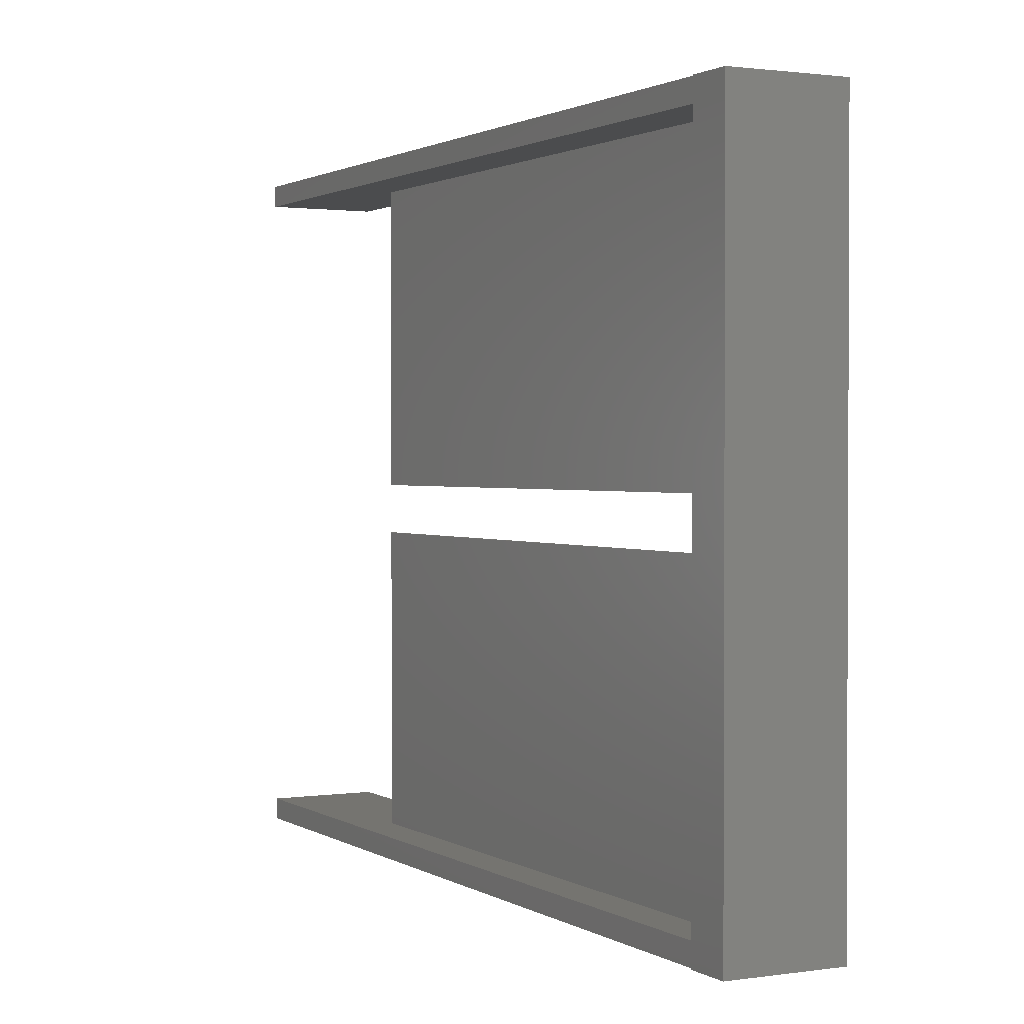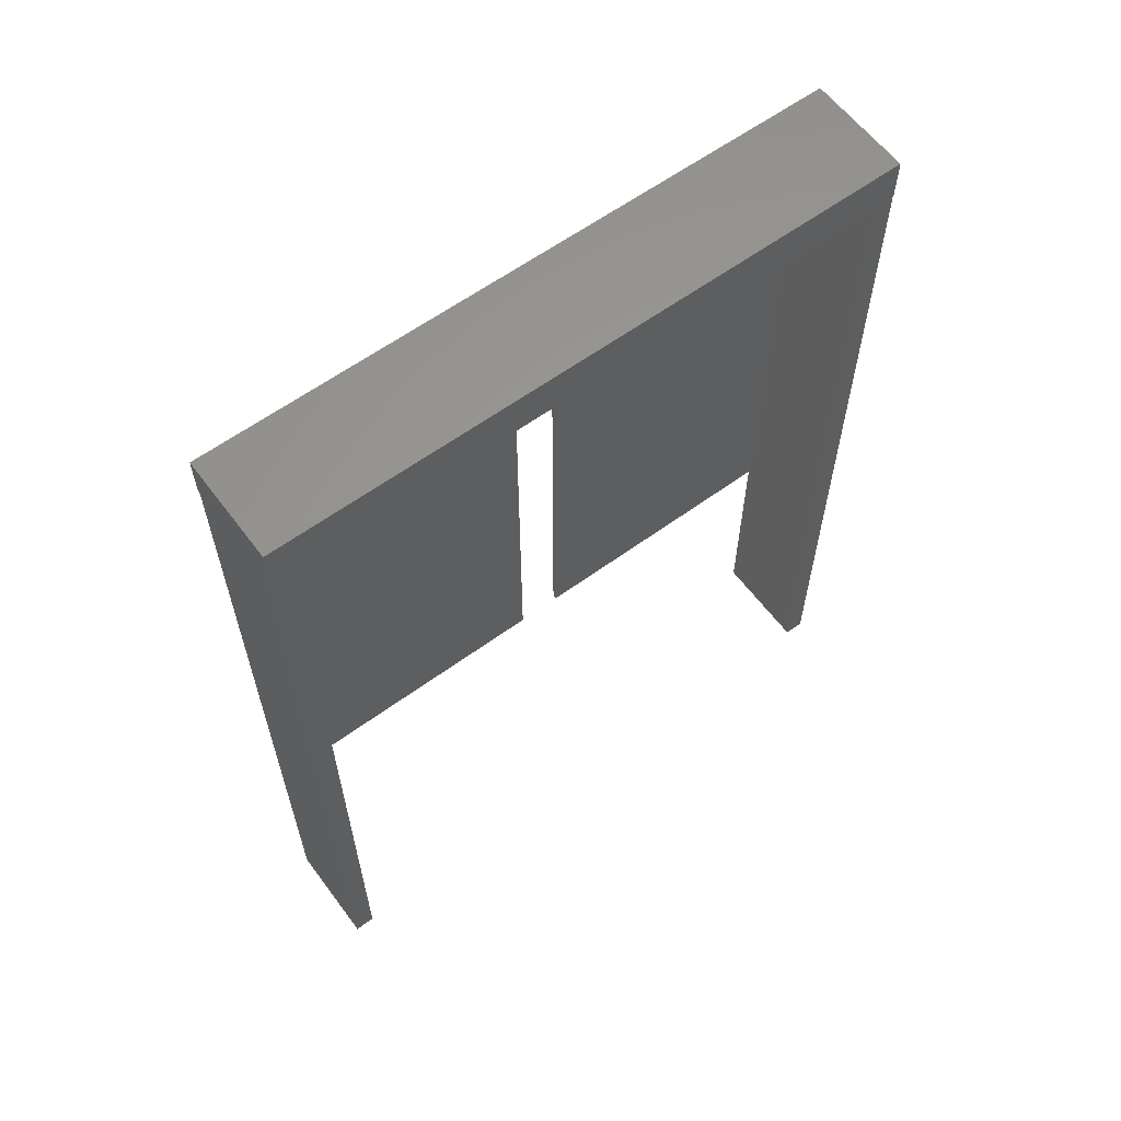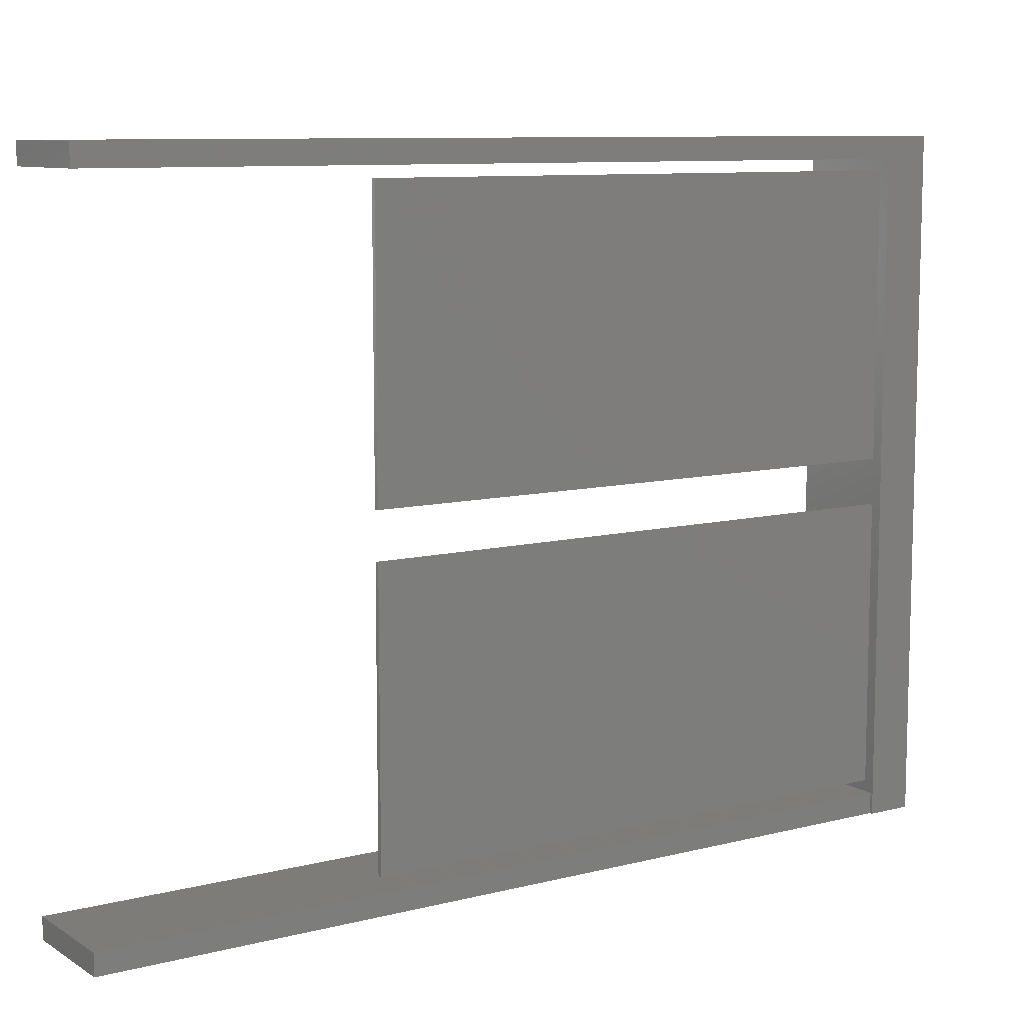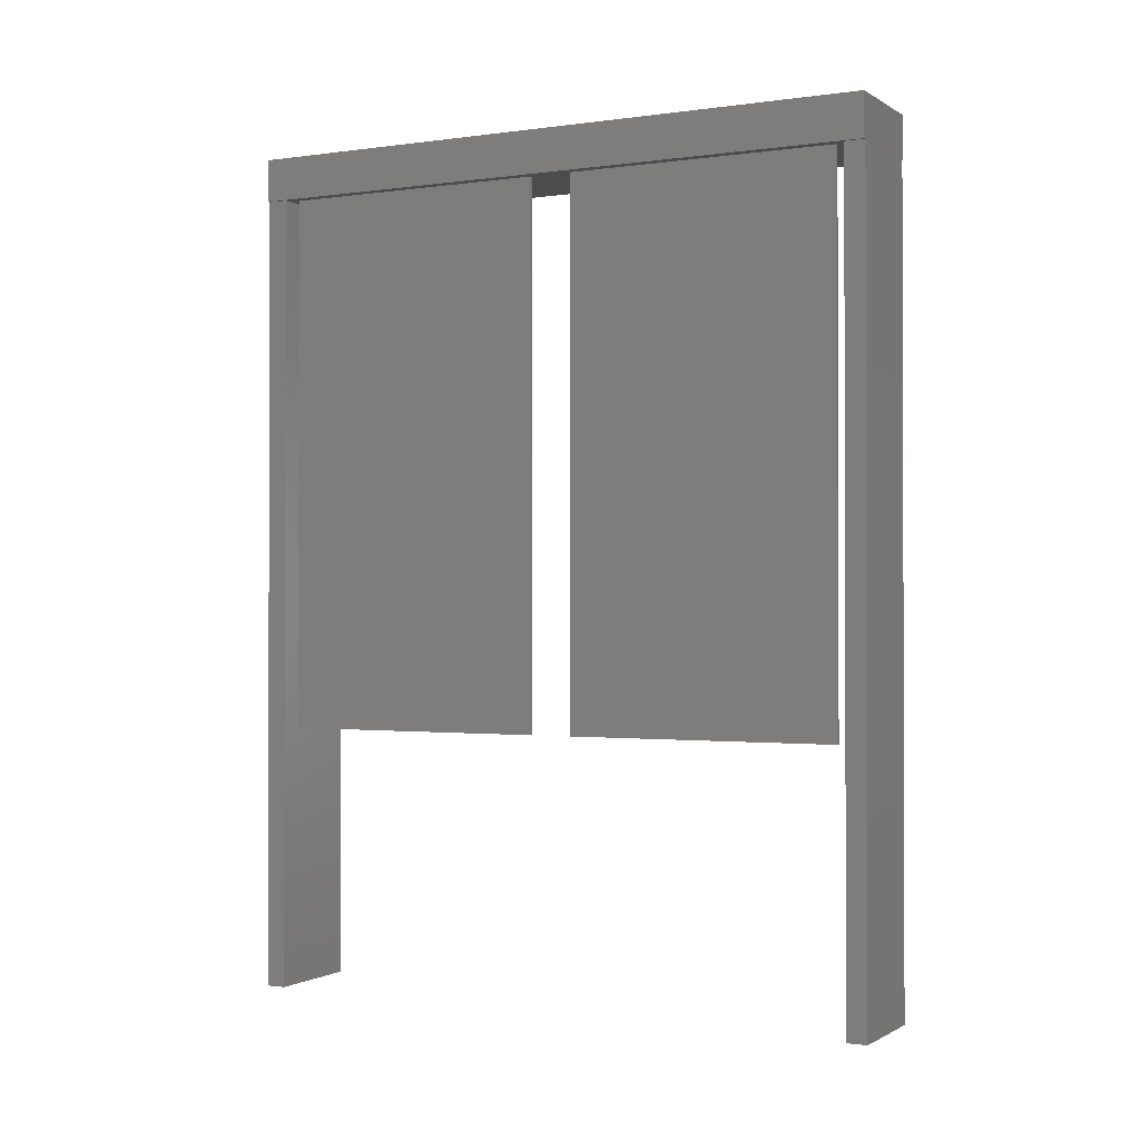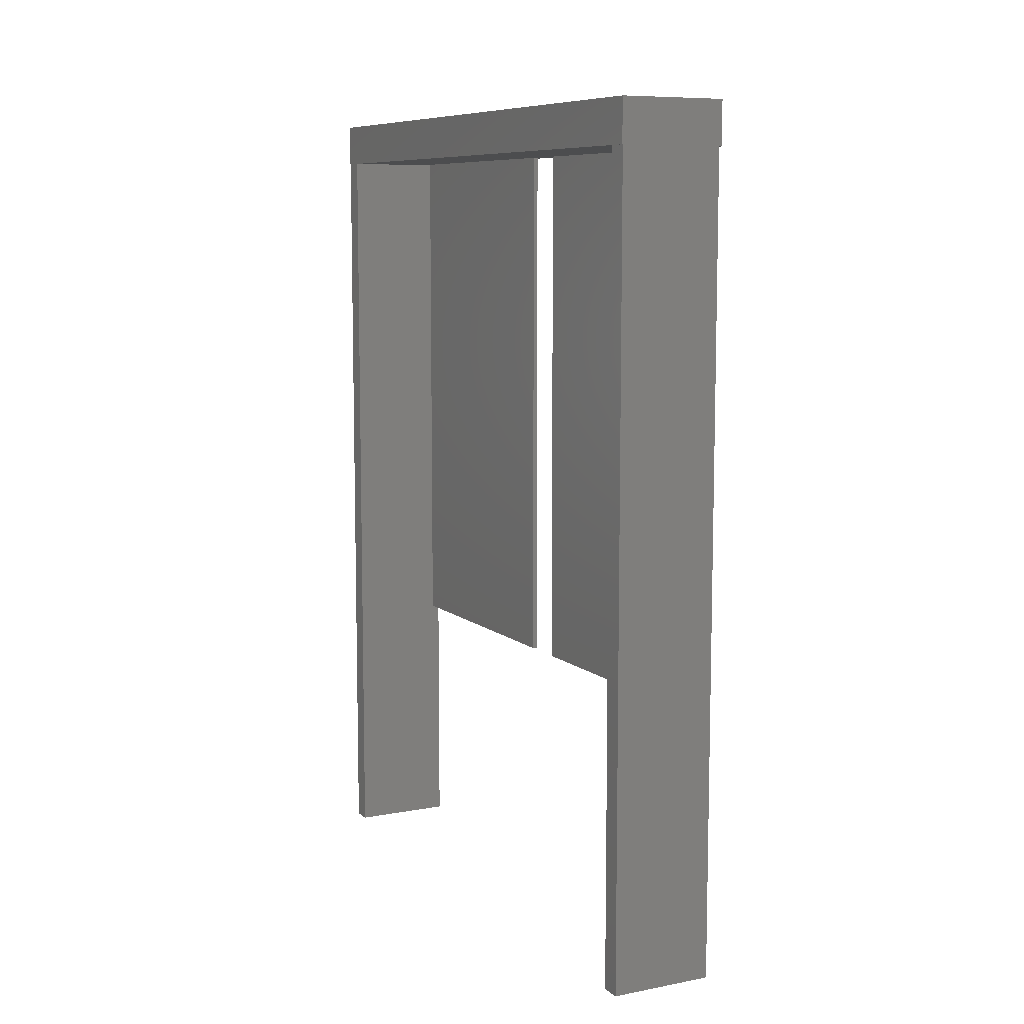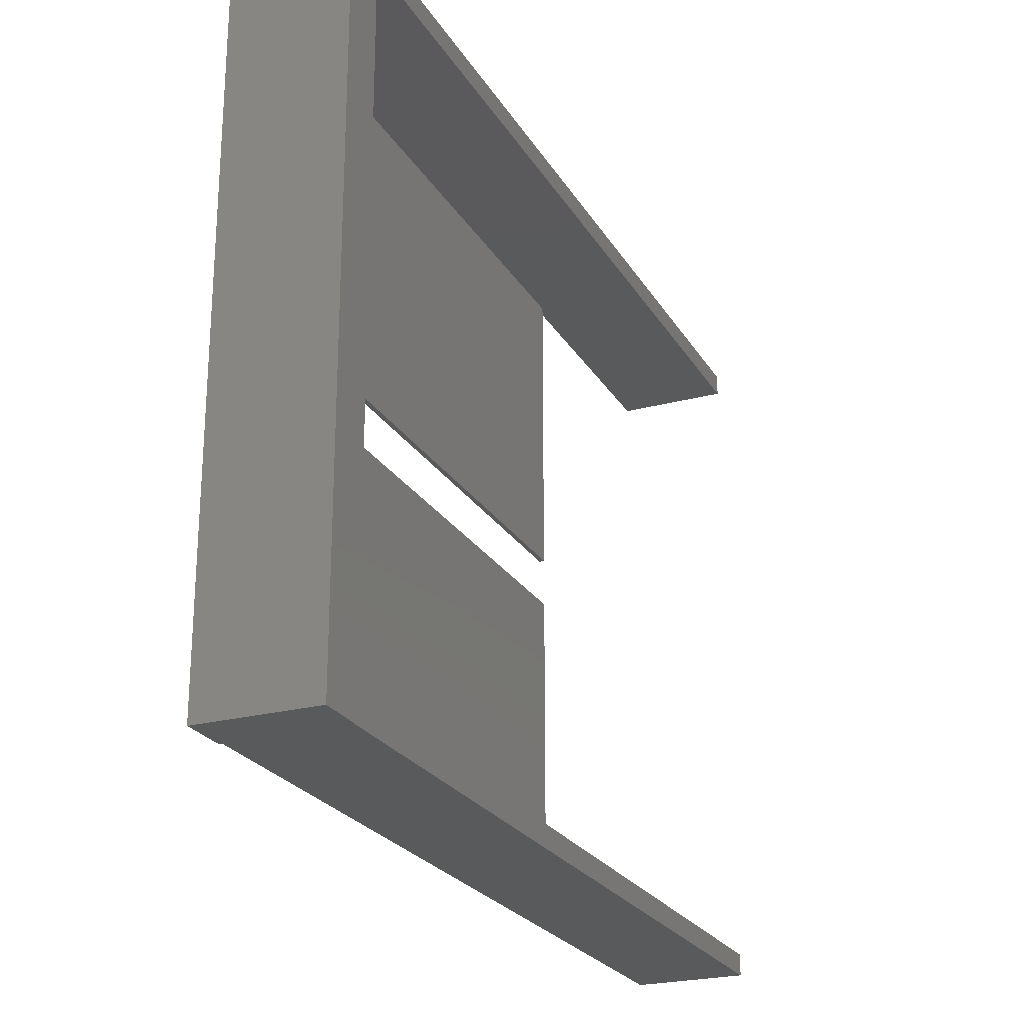
<metadata>
{"format":"stl","ext":"stl","renderer":"f3d","projection":"perspective","resolution":1024,"background":"white","views":[{"elev":1.4,"azim":-27.6,"up":"+Y"},{"elev":60.7,"azim":53.3,"up":"+Z"},{"elev":9.4,"azim":-123.5,"up":"+Y"},{"elev":-1.0,"azim":-62.7,"up":"+Z"},{"elev":8.6,"azim":153.0,"up":"+Z"},{"elev":-24.1,"azim":23.8,"up":"+Y"}]}
</metadata>
<code>
# stl→obj: 40 verts, 60 faces
v -0.2675 0.049 0.855
v -0.2575 0.049 0.855
v -0.2575 0.651 0.855
v -0.2675 0.651 0.855
v -0.2575 0.651 -0.355
v -0.2675 0.651 -0.355
v -0.2575 0.049 -0.355
v -0.2675 0.049 -0.355
v -0.2675 -0.651 0.855
v -0.2575 -0.651 0.855
v -0.2575 -0.049 0.855
v -0.2675 -0.049 0.855
v -0.2575 -0.049 -0.355
v -0.2675 -0.049 -0.355
v -0.2575 -0.651 -0.355
v -0.2675 -0.651 -0.355
v -0.2858 0.675 -0.945
v -0.2858 0.675 0.945
v -0.2858 0.72 0.945
v -0.2858 0.72 -0.945
v -0.056 0.72 0.945
v -0.056 0.72 -0.945
v -0.056 0.675 0.945
v -0.056 0.675 -0.945
v -0.2857 -0.72 -0.945
v -0.2857 -0.72 0.945
v -0.2857 -0.675 0.945
v -0.2857 -0.675 -0.945
v -0.05615 -0.675 0.945
v -0.05615 -0.675 -0.945
v -0.05615 -0.72 0.945
v -0.05615 -0.72 -0.945
v -0.2918 -0.72 0.8532
v -0.2918 -0.72 0.9492
v -0.2918 0.72 0.9492
v -0.2918 0.72 0.8532
v -0.0548 0.72 0.9492
v -0.0548 0.72 0.8532
v -0.0548 -0.72 0.9492
v -0.0548 -0.72 0.8532
f 1 2 3
f 1 3 4
f 4 3 5
f 4 5 6
f 6 5 7
f 6 7 8
f 8 7 2
f 8 2 1
f 4 6 8
f 4 8 1
f 5 3 2
f 5 2 7
f 9 10 11
f 9 11 12
f 12 11 13
f 12 13 14
f 14 13 15
f 14 15 16
f 16 15 10
f 16 10 9
f 12 14 16
f 12 16 9
f 13 11 10
f 13 10 15
f 17 18 19
f 17 19 20
f 20 19 21
f 20 21 22
f 22 21 23
f 22 23 24
f 24 23 18
f 24 18 17
f 20 22 24
f 20 24 17
f 21 19 18
f 21 18 23
f 25 26 27
f 25 27 28
f 28 27 29
f 28 29 30
f 30 29 31
f 30 31 32
f 32 31 26
f 32 26 25
f 28 30 32
f 28 32 25
f 29 27 26
f 29 26 31
f 33 34 35
f 33 35 36
f 36 35 37
f 36 37 38
f 38 37 39
f 38 39 40
f 40 39 34
f 40 34 33
f 36 38 40
f 36 40 33
f 37 35 34
f 37 34 39

</code>
